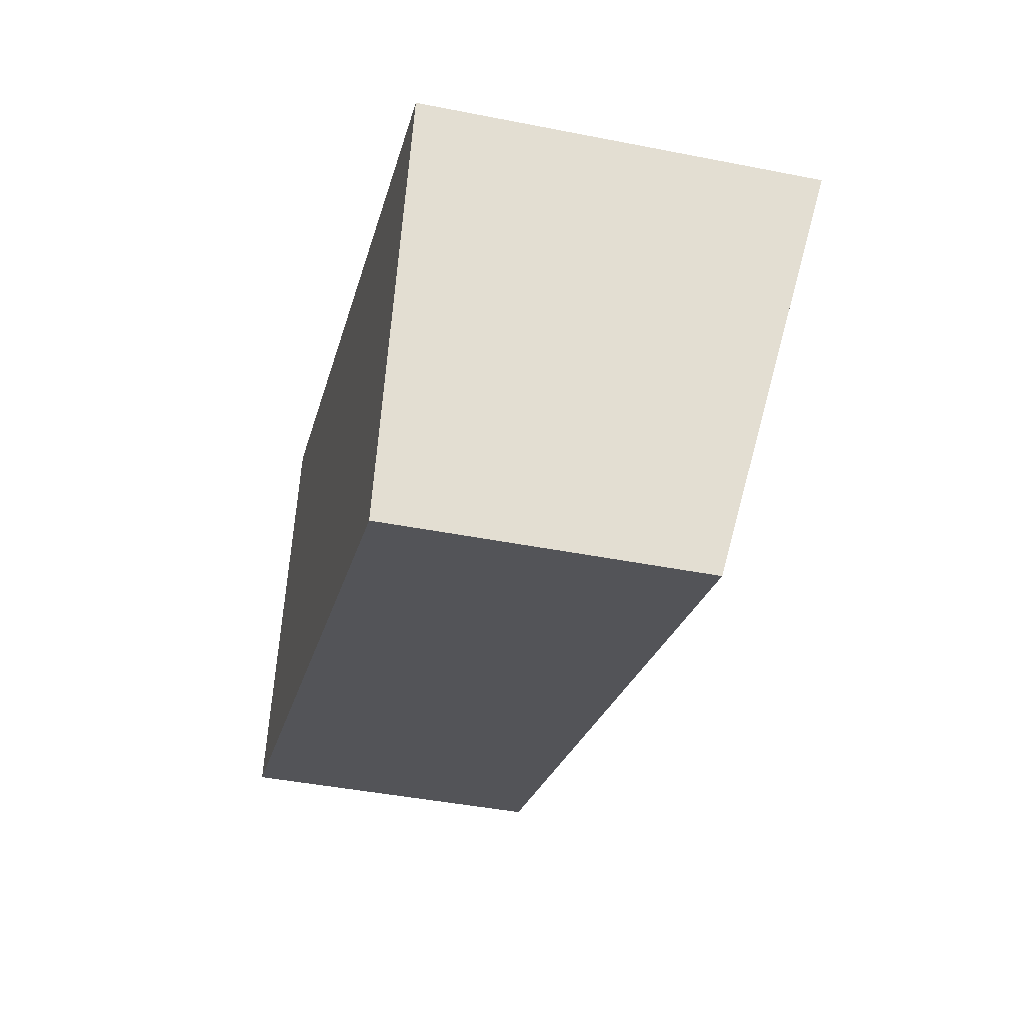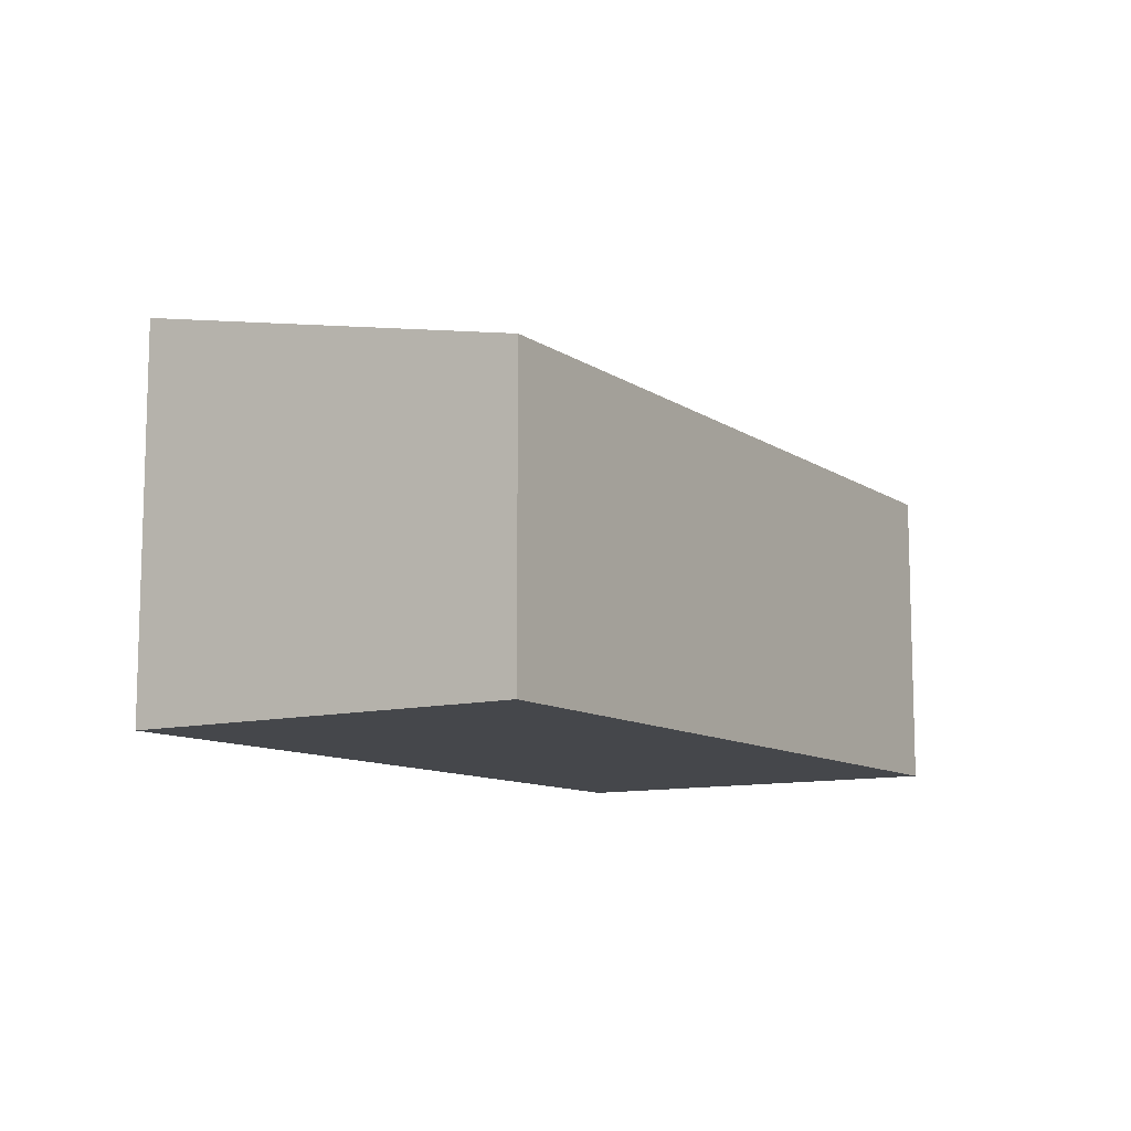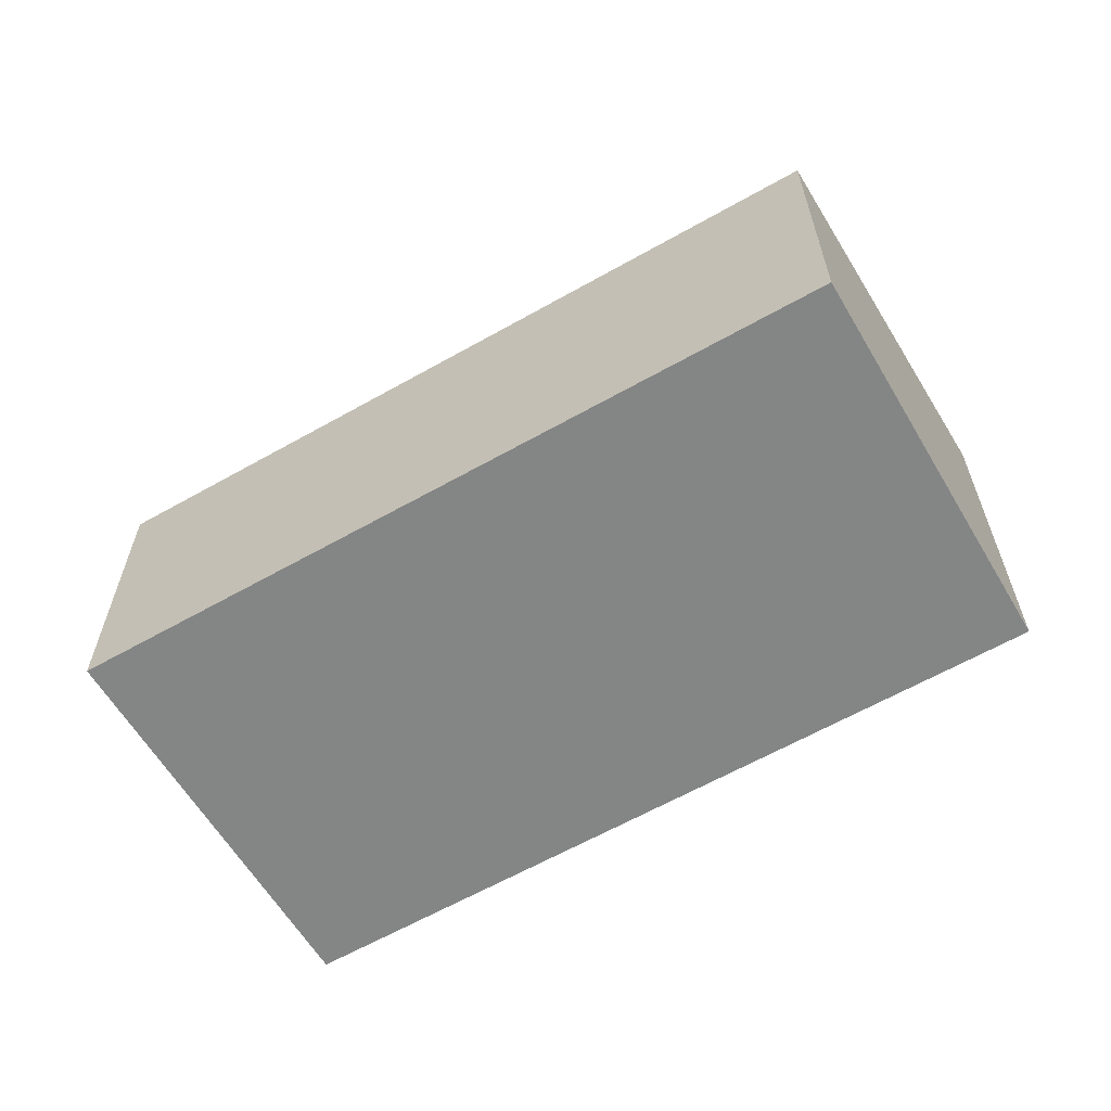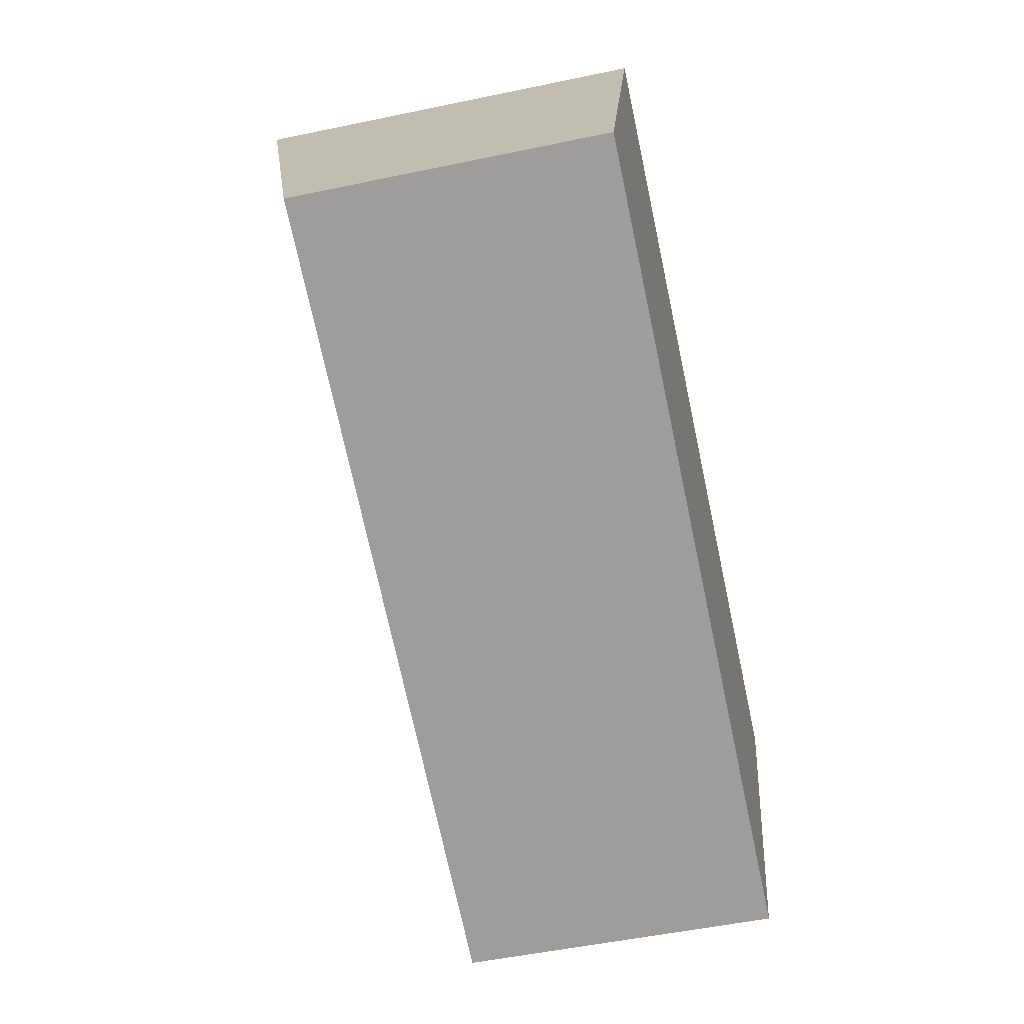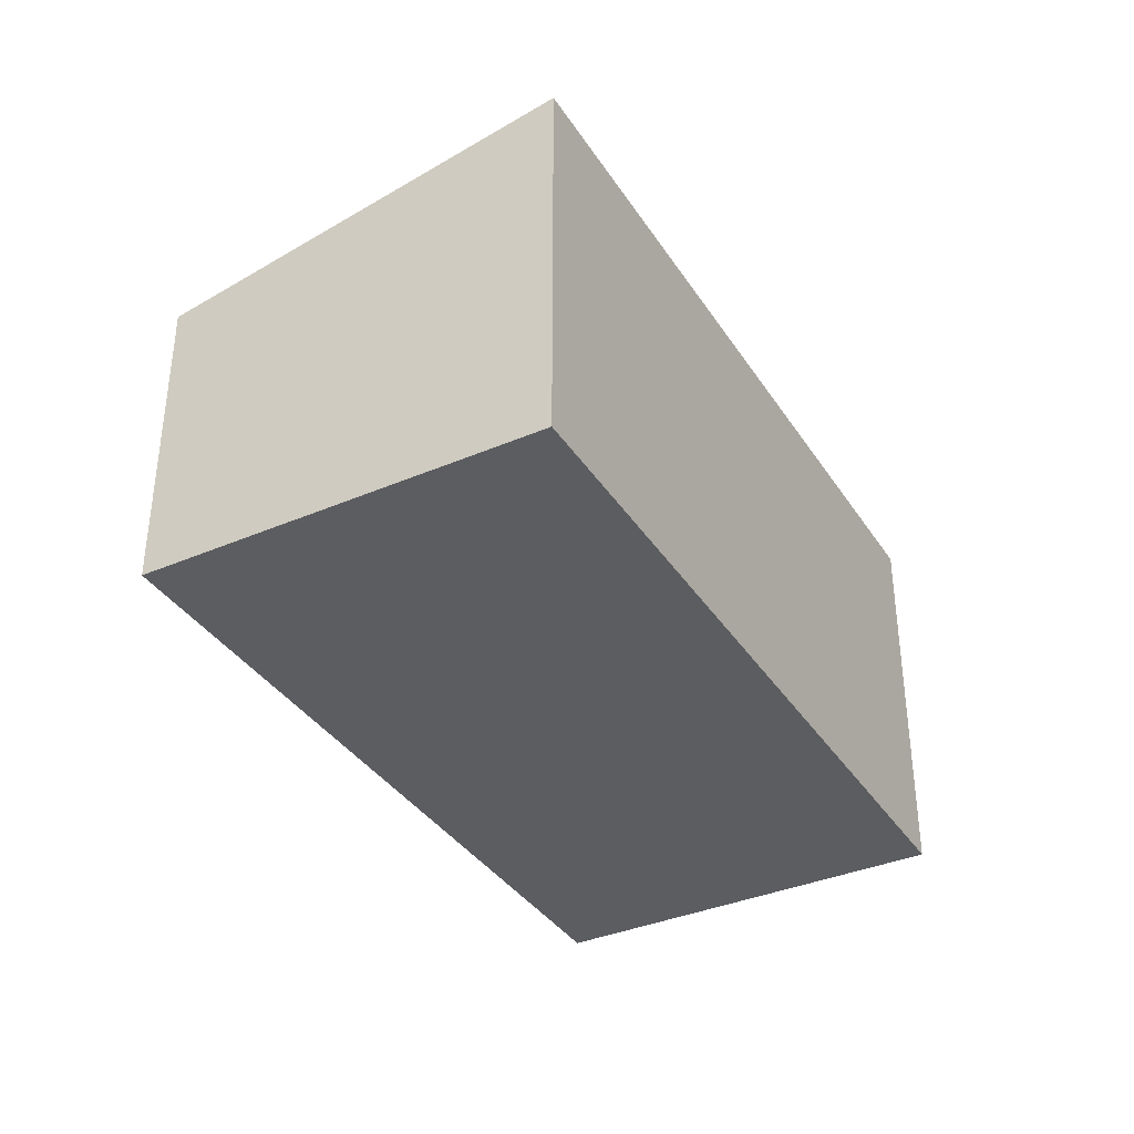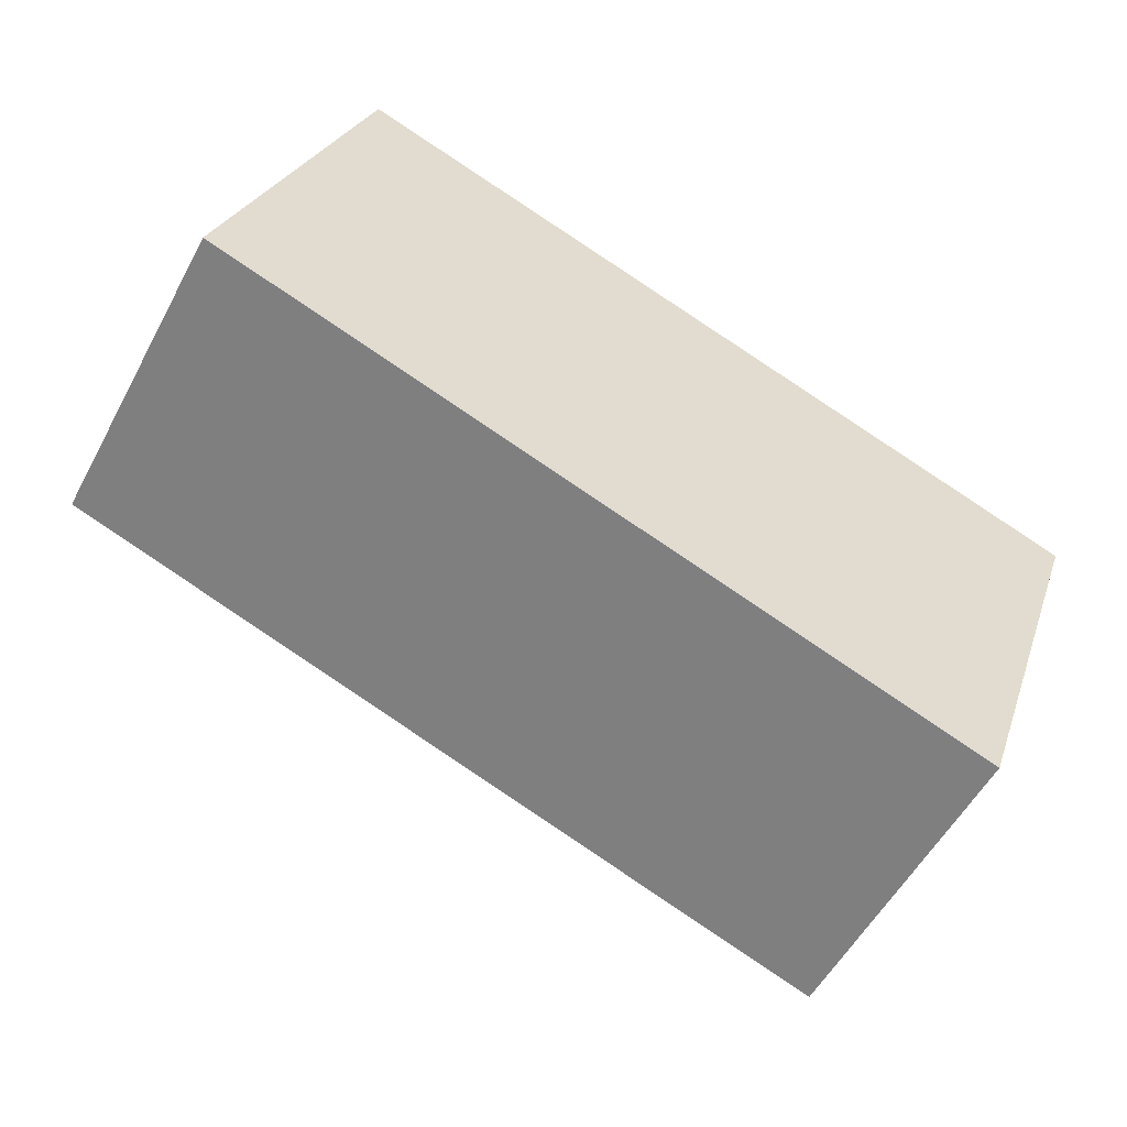
<metadata>
{"format":"obj","ext":"obj","renderer":"f3d","projection":"perspective","resolution":1024,"background":"white","views":[{"elev":-43.0,"azim":76.8,"up":"+Z"},{"elev":-10.6,"azim":142.0,"up":"+Y"},{"elev":-61.6,"azim":-130.2,"up":"+Y"},{"elev":-51.9,"azim":-77.2,"up":"+Z"},{"elev":-36.4,"azim":-41.5,"up":"+Y"},{"elev":-54.4,"azim":-27.8,"up":"+Z"}]}
</metadata>
<code>
v  0 2.102 1.287e-16
v  6.108 2.663 0.834
v  5.173 2.097 -1.87
v  2.806 2.663 2.009
v  0.931 2.663 2.677
v  6.108 -5.107e-17 0.834
v  2.806 -1.23e-16 2.009
v  0.931 -1.639e-16 2.677
v  5.173 1.145e-16 -1.87
v  0 0 0
g defaultobject
f 1 2 3
f 2 1 4
f 4 1 5
f 4 6 2
f 6 4 5
f 6 5 7
f 7 5 8
f 6 3 2
f 3 6 9
f 3 10 1
f 10 3 9
f 1 8 5
f 8 1 10
f 7 9 6
f 9 7 8
f 9 8 10

</code>
